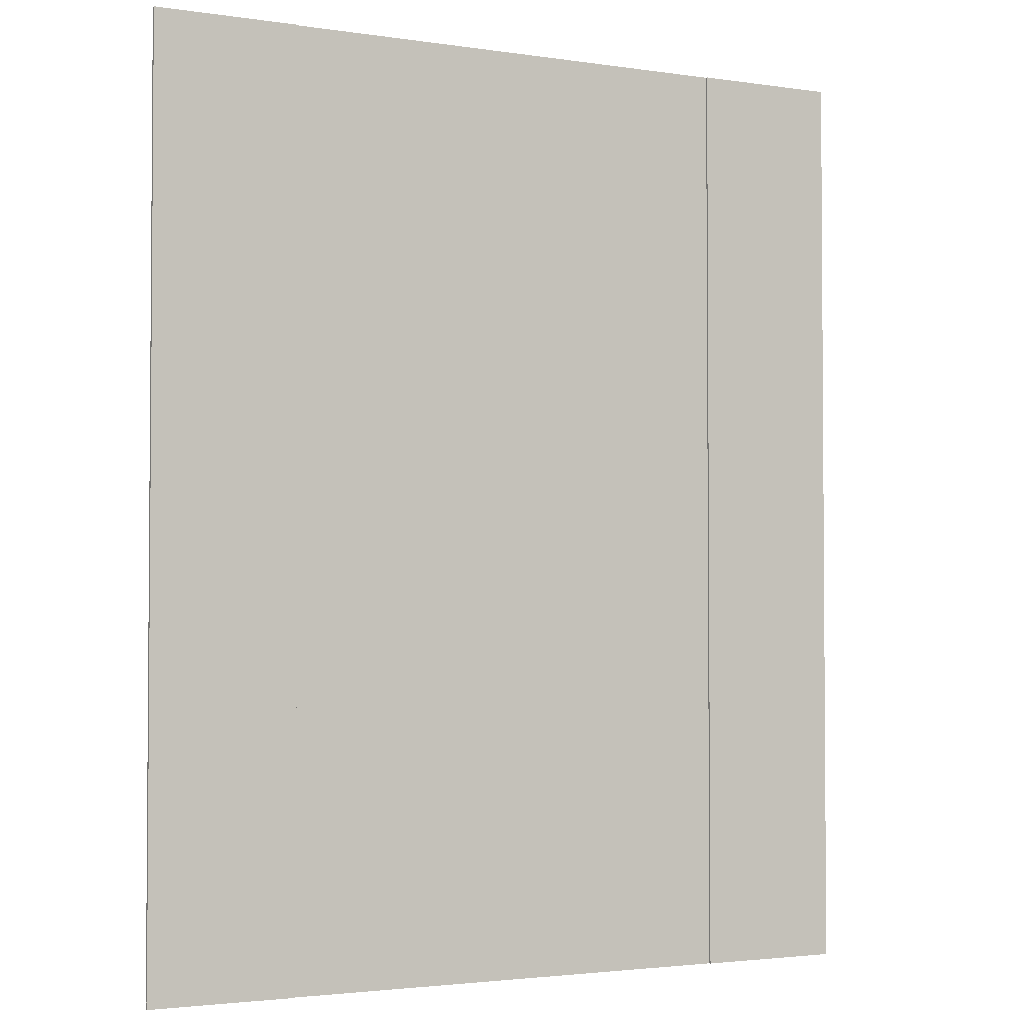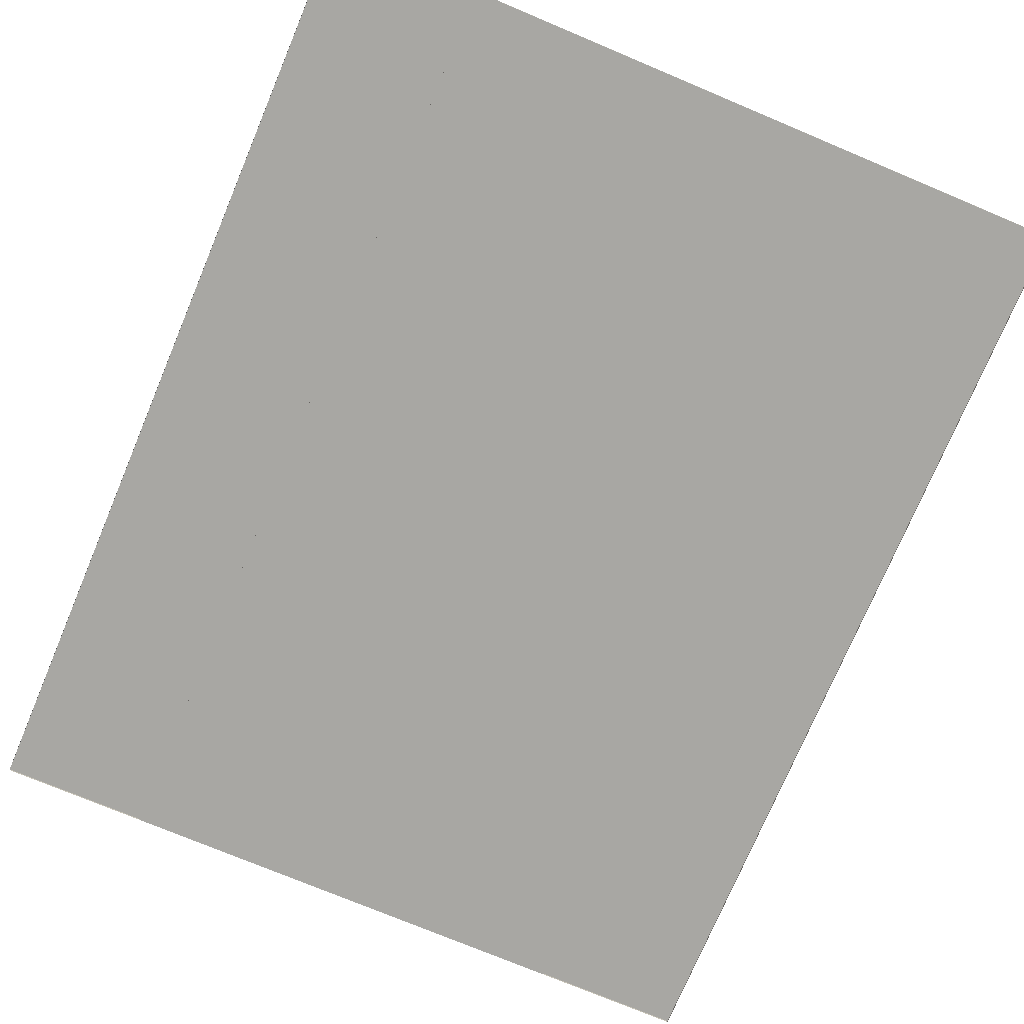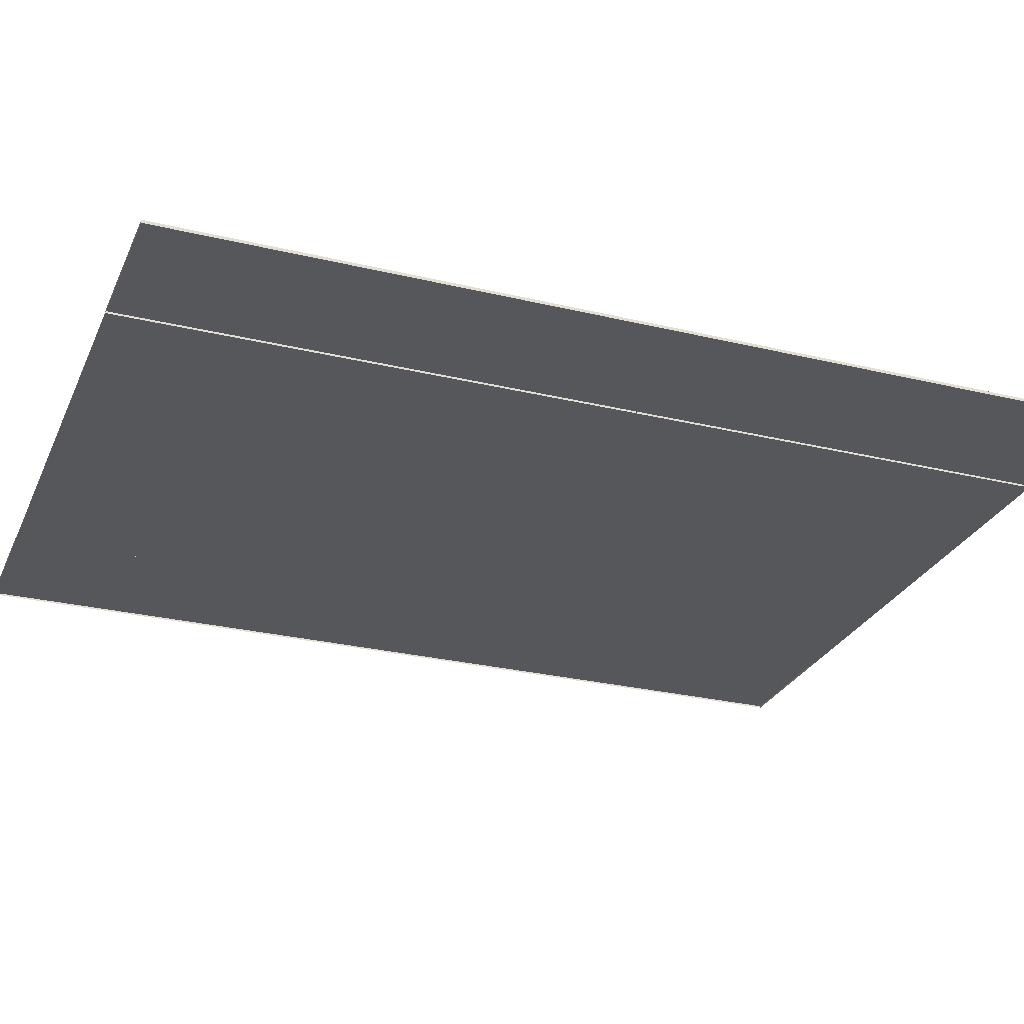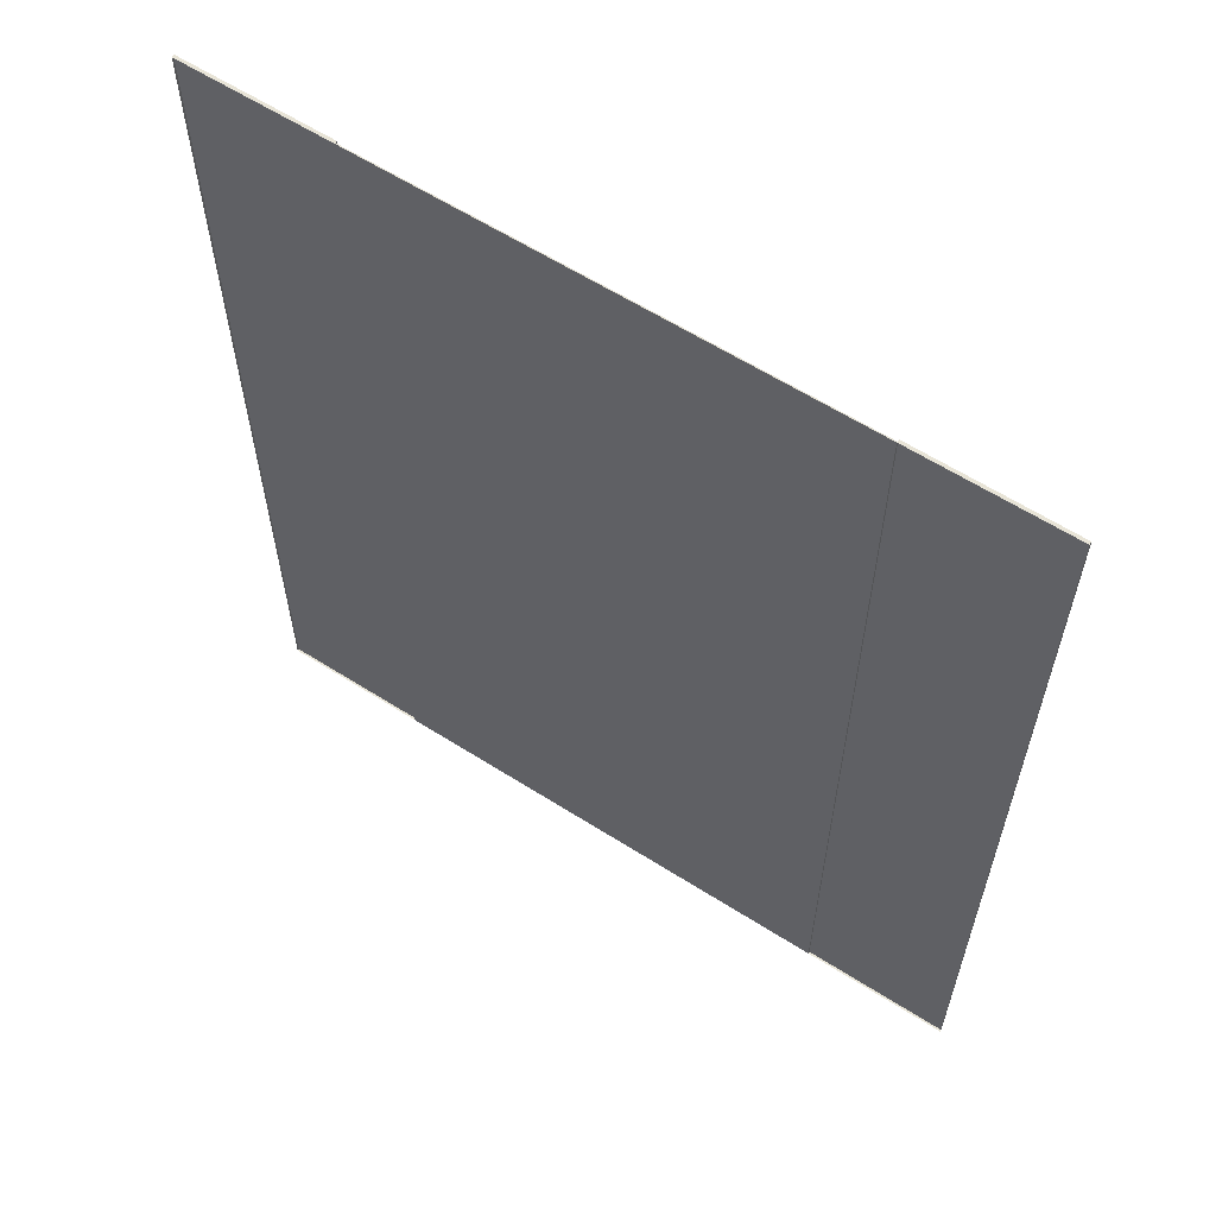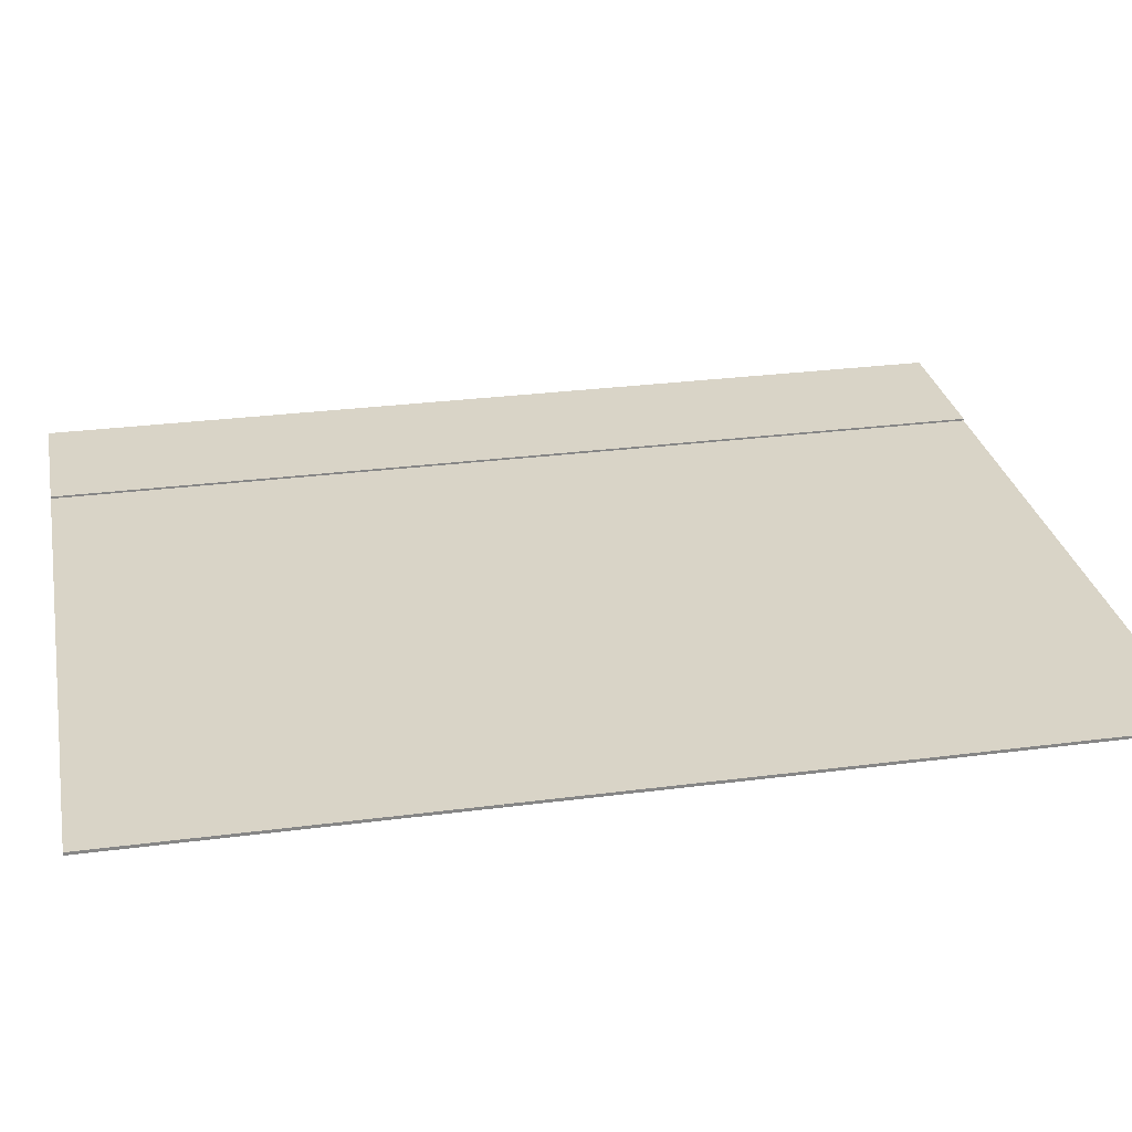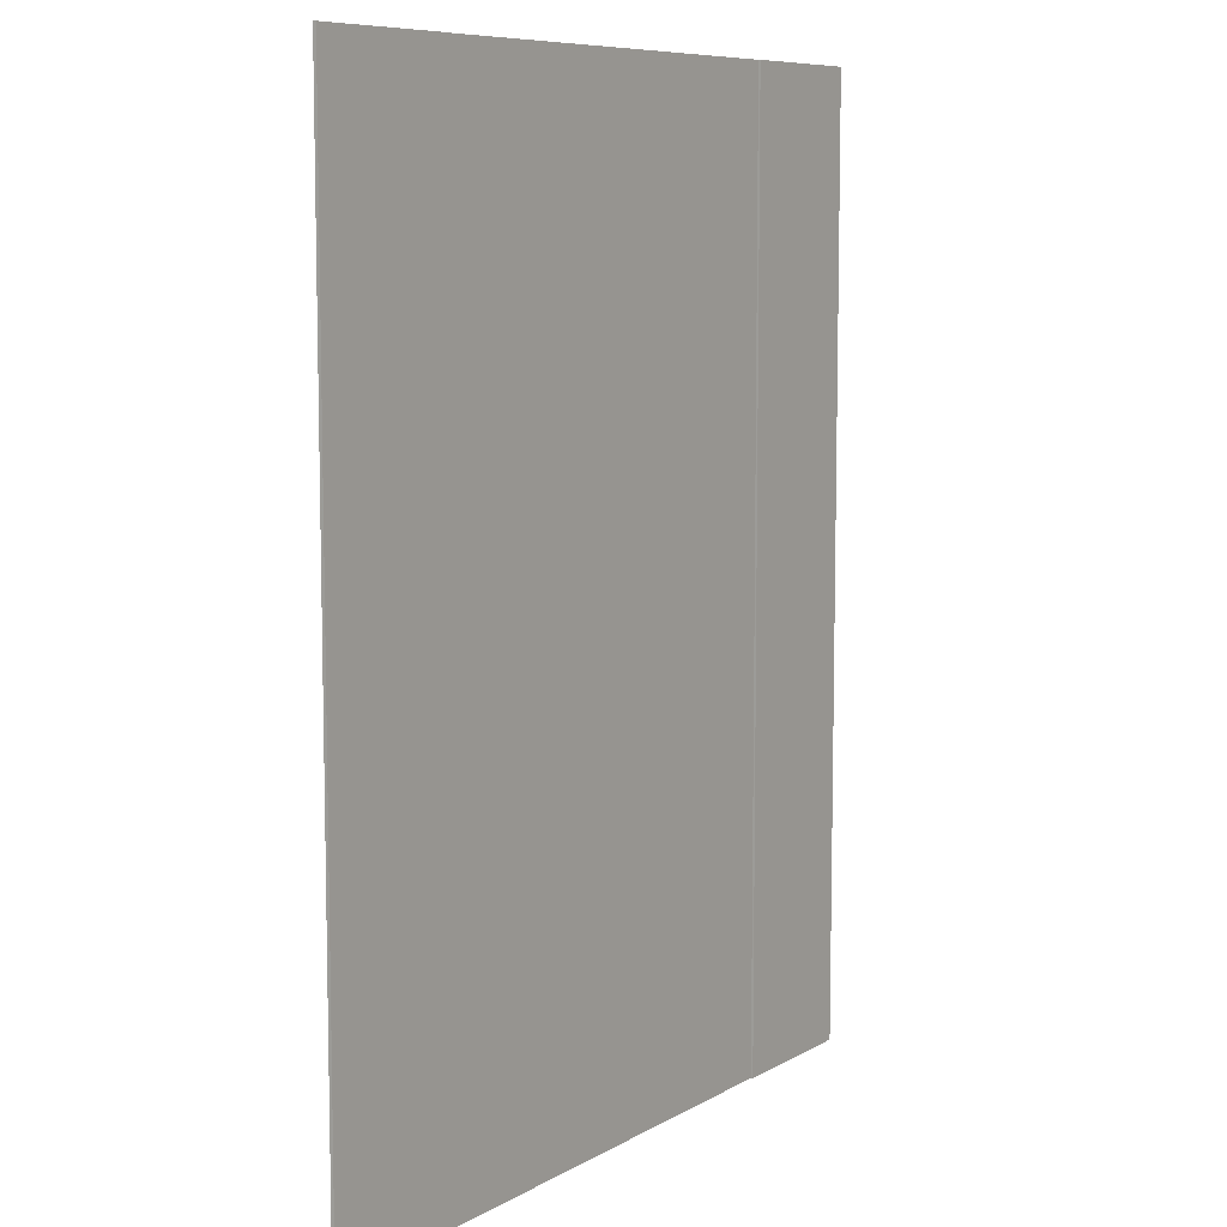
<metadata>
{"format":"obj","ext":"obj","renderer":"f3d","projection":"perspective","resolution":1024,"background":"white","views":[{"elev":-2.6,"azim":152.2,"up":"+Z"},{"elev":-74.5,"azim":-22.8,"up":"+Y"},{"elev":-27.4,"azim":69.6,"up":"+Y"},{"elev":61.3,"azim":32.9,"up":"+Z"},{"elev":28.4,"azim":-101.1,"up":"+Y"},{"elev":8.3,"azim":123.5,"up":"+Z"}]}
</metadata>
<code>
v -0.5203 -0.000132 6.86
v 0.483 -0.000132 6.86
v -0.5203 -0.000132 4.853
v 0.483 -0.000132 4.853
v -0.8366 -0.000132 6.86
v -0.8366 -0.000132 4.853
v 0.7992 -0.000132 6.86
v 0.7992 -0.000132 4.853
v -0.5203 0.004159 4.853
v -0.5203 0.004159 6.86
v 0.483 0.004159 6.86
v 0.483 0.004159 4.853
v -0.8366 0.004159 4.853
v -0.8366 0.004159 6.86
v 0.7992 0.004159 6.86
v 0.7992 0.004159 4.853
v -0.5203 0.001928 6.86
v 0.483 0.001928 6.86
v -0.5203 0.001928 4.853
v 0.483 0.001928 4.853
v -0.8366 0.001928 6.86
v -0.8366 0.001928 4.853
v 0.7992 0.001928 6.86
v 0.7992 0.001928 4.853
v -0.5203 0.006219 4.853
v -0.5203 0.006219 6.86
v 0.483 0.006219 6.86
v 0.483 0.006219 4.853
v -0.8366 0.006219 4.853
v -0.8366 0.006219 6.86
v 0.7992 0.006219 6.86
v 0.7992 0.006219 4.853
f 1 3 4 2
f 2 11 15 7
f 7 15 16 8
f 10 14 13 9
f 12 16 15 11
f 6 13 14 5
f 1 10 9 3
f 8 16 12 4
f 3 9 13 6
f 5 14 10 1
f 4 12 11 2
f 17 18 20 19
f 18 23 31 27
f 23 24 32 31
f 26 25 29 30
f 28 27 31 32
f 22 21 30 29
f 17 19 25 26
f 24 20 28 32
f 19 22 29 25
f 21 17 26 30
f 20 18 27 28
f 7 8 24 23
f 4 3 19 20
f 2 7 23 18
f 6 5 21 22
f 8 4 20 24
f 3 6 22 19
f 1 2 18 17
f 5 1 17 21

</code>
